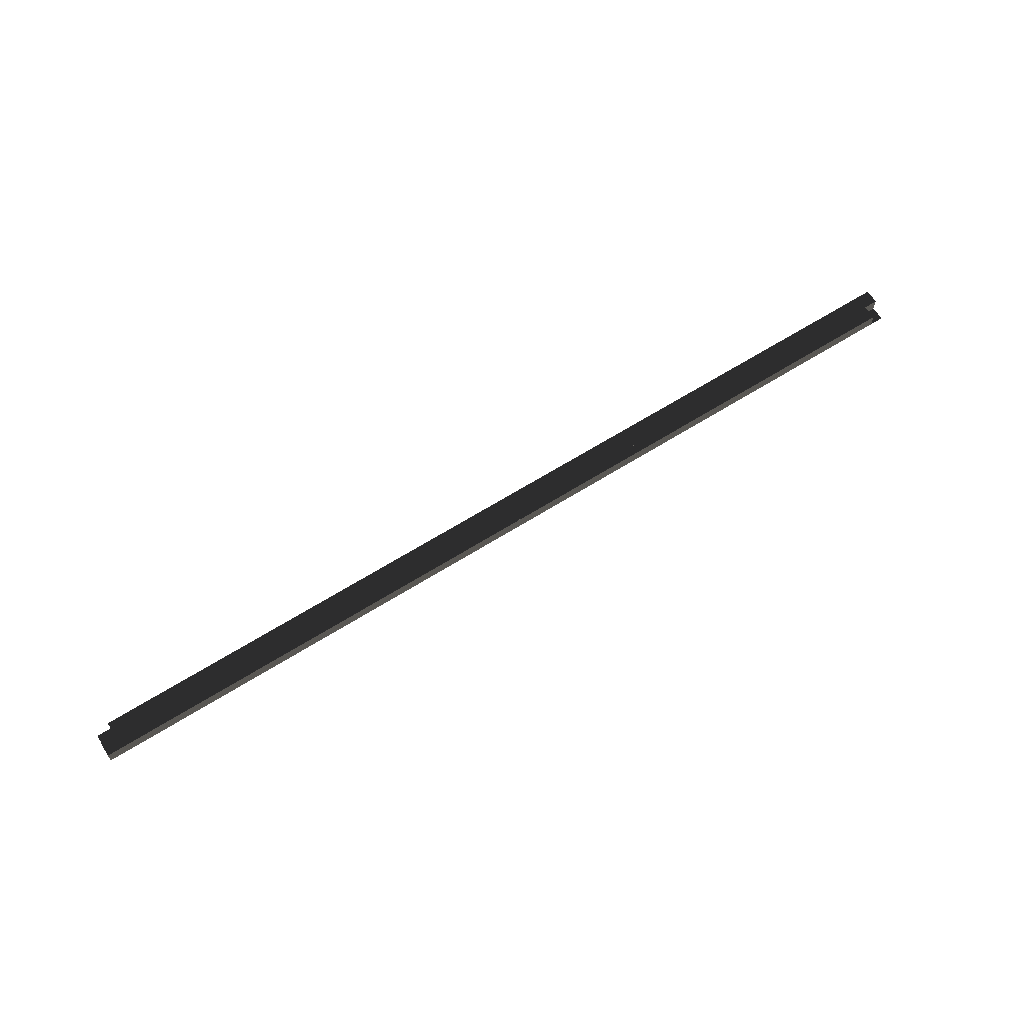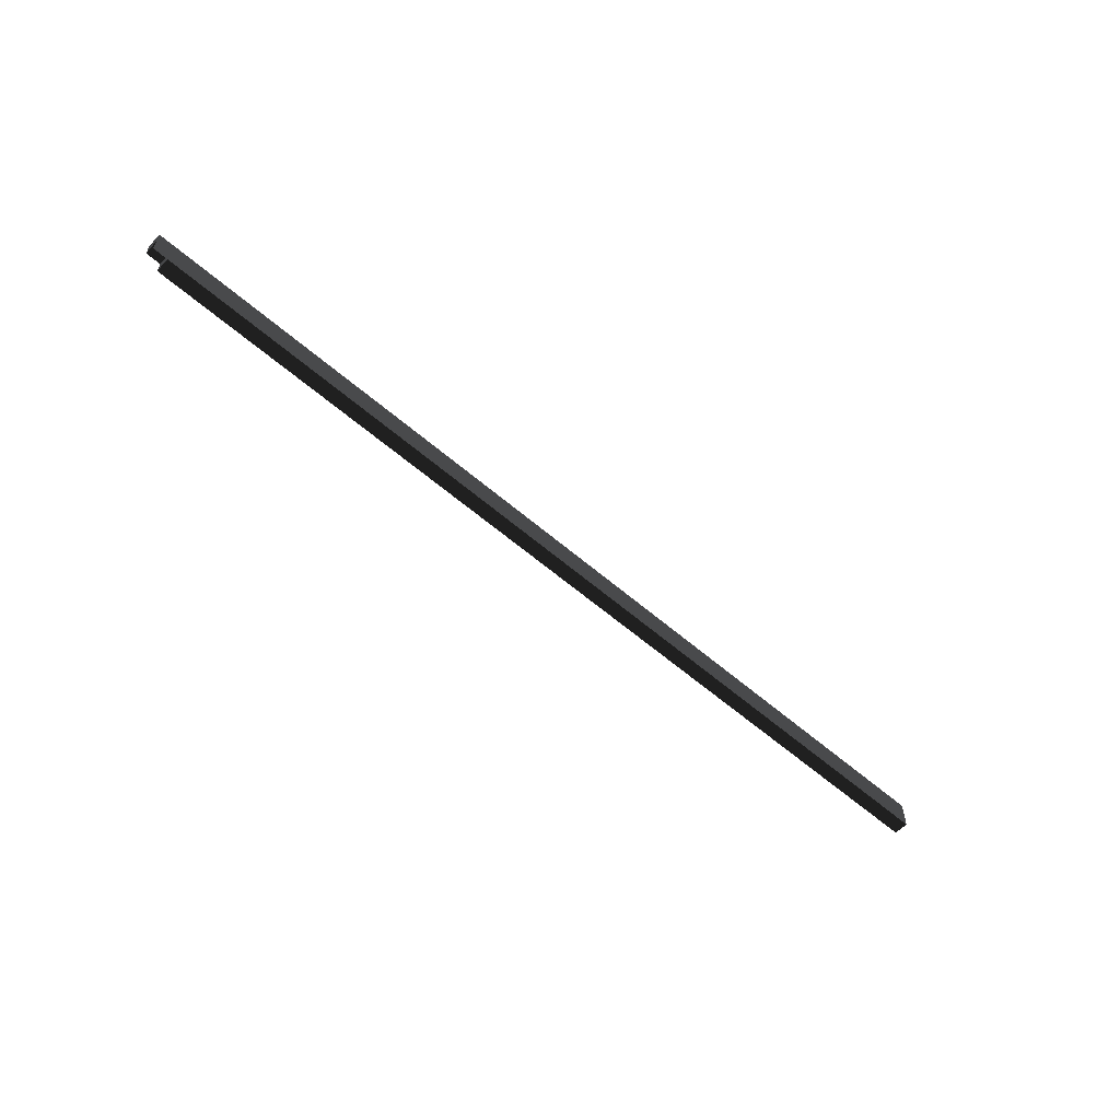
<metadata>
{"format":"obj","ext":"obj","renderer":"f3d","projection":"perspective","resolution":1024,"background":"white","views":[{"elev":64.1,"azim":-32.4,"up":"+Y"},{"elev":-57.5,"azim":-42.2,"up":"+Z"}]}
</metadata>
<code>
v 1 1 0
v 1 0 0
v 0 0 0
v 0 1 0
v 0 1 -1
v 0 0 -1
v 1 0 -1
v 1 1 -1
v 0 0 -2
v 1 0 -2
v 2 1 0
v 2 0 0
v 2 0 -1
v 2 1 -1
v 1 1 -2
v 2 0 -2
v 2 1 -2
v 3 1 0
v 3 0 0
v 3 0 -1
v 3 1 -1
v 3 0 -2
v 3 1 -2
v 4 1 0
v 4 0 0
v 4 0 -1
v 4 1 -1
v 4 0 -2
v 4 1 -2
v 5 1 0
v 5 0 0
v 5 0 -1
v 5 1 -1
v 5 0 -2
v 5 1 -2
v 6 1 0
v 6 0 0
v 6 0 -1
v 6 1 -1
v 6 0 -2
v 6 1 -2
v 7 1 0
v 7 0 0
v 7 0 -1
v 7 1 -1
v 7 0 -2
v 7 1 -2
v 8 1 0
v 8 0 0
v 8 0 -1
v 8 1 -1
v 8 0 -2
v 8 1 -2
v 9 1 0
v 9 0 0
v 9 0 -1
v 9 1 -1
v 9 0 -2
v 9 1 -2
v 10 1 0
v 10 0 0
v 10 0 -1
v 10 1 -1
v 10 0 -2
v 10 1 -2
v 11 1 0
v 11 0 0
v 11 0 -1
v 11 1 -1
v 11 0 -2
v 11 1 -2
v 12 1 0
v 12 0 0
v 12 0 -1
v 12 1 -1
v 12 0 -2
v 12 1 -2
v 13 1 0
v 13 0 0
v 13 0 -1
v 13 1 -1
v 13 0 -2
v 13 1 -2
v 14 1 0
v 14 0 0
v 14 0 -1
v 14 1 -1
v 14 0 -2
v 14 1 -2
v 15 1 0
v 15 0 0
v 15 0 -1
v 15 1 -1
v 15 0 -2
v 15 1 -2
v 16 1 0
v 16 0 0
v 16 0 -1
v 16 1 -1
v 16 0 -2
v 16 1 -2
v 17 1 0
v 17 0 0
v 17 0 -1
v 17 1 -1
v 17 0 -2
v 17 1 -2
v 18 1 0
v 18 0 0
v 18 0 -1
v 18 1 -1
v 18 0 -2
v 18 1 -2
v 19 1 0
v 19 0 0
v 19 0 -1
v 19 1 -1
v 19 0 -2
v 19 1 -2
v 20 1 0
v 20 0 0
v 20 0 -1
v 20 1 -1
v 20 0 -2
v 20 1 -2
v 21 1 0
v 21 0 0
v 21 0 -1
v 21 1 -1
v 21 0 -2
v 21 1 -2
v 22 1 0
v 22 0 0
v 22 0 -1
v 22 1 -1
v 22 0 -2
v 22 1 -2
v 23 1 0
v 23 0 0
v 23 0 -1
v 23 1 -1
v 23 0 -2
v 23 1 -2
v 24 1 0
v 24 0 0
v 24 0 -1
v 24 1 -1
v 24 0 -2
v 24 1 -2
v 25 1 0
v 25 0 0
v 25 0 -1
v 25 1 -1
v 25 0 -2
v 25 1 -2
v 26 1 0
v 26 0 0
v 26 0 -1
v 26 1 -1
v 26 0 -2
v 26 1 -2
v 27 1 0
v 27 0 0
v 27 0 -1
v 27 1 -1
v 27 0 -2
v 27 1 -2
v 28 1 0
v 28 0 0
v 28 0 -1
v 28 1 -1
v 28 0 -2
v 28 1 -2
v 29 1 0
v 29 0 0
v 29 0 -1
v 29 1 -1
v 29 0 -2
v 29 1 -2
v 30 1 0
v 30 0 0
v 30 0 -1
v 30 1 -1
v 30 0 -2
v 30 1 -2
v 31 1 0
v 31 0 0
v 31 0 -1
v 31 1 -1
v 31 0 -2
v 31 1 -2
v 32 1 0
v 32 0 0
v 32 0 -1
v 32 1 -1
v 32 0 -2
v 32 1 -2
v 33 1 0
v 33 0 0
v 33 0 -1
v 33 1 -1
v 33 0 -2
v 33 1 -2
v 34 1 0
v 34 0 0
v 34 0 -1
v 34 1 -1
v 34 0 -2
v 34 1 -2
v 35 1 0
v 35 0 0
v 35 0 -1
v 35 1 -1
v 35 0 -2
v 35 1 -2
v 36 1 0
v 36 0 0
v 36 0 -1
v 36 1 -1
v 36 0 -2
v 36 1 -2
v 37 1 0
v 37 0 0
v 37 0 -1
v 37 1 -1
v 37 0 -2
v 37 1 -2
v 38 1 0
v 38 0 0
v 38 0 -1
v 38 1 -1
v 38 0 -2
v 38 1 -2
v 39 1 0
v 39 0 0
v 39 0 -1
v 39 1 -1
v 39 0 -2
v 39 1 -2
v 40 1 0
v 40 0 0
v 40 0 -1
v 40 1 -1
v 40 0 -2
v 40 1 -2
v 41 1 0
v 41 0 0
v 41 0 -1
v 41 1 -1
v 41 0 -2
v 41 1 -2
v 42 1 0
v 42 0 0
v 42 0 -1
v 42 1 -1
v 42 0 -2
v 42 1 -2
v 43 1 0
v 43 0 0
v 43 0 -1
v 43 1 -1
v 43 0 -2
v 43 1 -2
v 44 1 0
v 44 0 0
v 44 0 -1
v 44 1 -1
v 44 0 -2
v 44 1 -2
v 45 1 0
v 45 0 0
v 45 0 -1
v 45 1 -1
v 45 0 -2
v 45 1 -2
v 46 1 0
v 46 0 0
v 46 0 -1
v 46 1 -1
v 46 0 -2
v 46 1 -2
v 47 1 0
v 47 0 0
v 47 0 -1
v 47 1 -1
v 47 0 -2
v 47 1 -2
v 48 1 0
v 48 0 0
v 48 0 -1
v 48 1 -1
v 48 0 -2
v 48 1 -2
v 49 1 0
v 49 0 0
v 49 0 -1
v 49 1 -1
v 49 0 -2
v 49 1 -2
v 50 1 0
v 50 0 0
v 50 0 -1
v 50 1 -1
v 50 0 -2
v 50 1 -2
v 51 1 0
v 51 0 0
v 51 0 -1
v 51 1 -1
v 51 0 -2
v 51 1 -2
v 52 1 0
v 52 0 0
v 52 0 -1
v 52 1 -1
v 52 0 -2
v 52 1 -2
v 53 1 0
v 53 0 0
v 53 0 -1
v 53 1 -1
v 53 0 -2
v 53 1 -2
v 54 1 0
v 54 0 0
v 54 0 -1
v 54 1 -1
v 54 0 -2
v 54 1 -2
v 55 1 0
v 55 0 0
v 55 0 -1
v 55 1 -1
v 55 0 -2
v 55 1 -2
v 56 1 0
v 56 0 0
v 56 0 -1
v 56 1 -1
v 56 0 -2
v 56 1 -2
v 57 1 0
v 57 0 0
v 57 0 -1
v 57 1 -1
v 57 0 -2
v 57 1 -2
v 58 1 0
v 58 0 0
v 58 0 -1
v 58 1 -1
v 58 0 -2
v 58 1 -2
v 59 1 0
v 59 0 0
v 59 0 -1
v 59 1 -1
v 59 0 -2
v 59 1 -2
v 60 1 0
v 60 0 0
v 60 0 -1
v 60 1 -1
v 60 0 -2
v 60 1 -2
v 61 1 0
v 61 0 0
v 61 0 -1
v 61 1 -1
v 61 0 -2
v 61 1 -2
v 62 1 0
v 62 0 0
v 62 0 -1
v 62 1 -1
v 62 0 -2
v 62 1 -2
v 63 1 0
v 63 0 0
v 63 0 -1
v 63 1 -1
v 63 0 -2
v 63 1 -2
v 64 0 0
v 64 0 -1
v 64 1 -1
v 64 0 -2
v 64 1 -2
o Object(0,0)
f 1 2 3 4
f 5 6 7 8
f 8 7 2 1
f 4 3 6 5
f 8 1 4 5
f 2 7 6 3
o Object(0,1)
f 7 7 6 6
f 9 9 10 10
f 10 10 7 7
f 6 6 9 9
f 10 7 6 9
f 7 10 9 6
o Object(1,0)
f 11 12 2 1
f 8 7 13 14
f 14 13 12 11
f 1 2 7 8
f 14 11 1 8
f 12 13 7 2
o Object(1,1)
f 14 13 7 8
f 15 10 16 17
f 17 16 13 14
f 8 7 10 15
f 17 14 8 15
f 13 16 10 7
o Object(2,0)
f 18 19 12 11
f 14 13 20 21
f 21 20 19 18
f 11 12 13 14
f 21 18 11 14
f 19 20 13 12
o Object(2,1)
f 21 20 13 14
f 17 16 22 23
f 23 22 20 21
f 14 13 16 17
f 23 21 14 17
f 20 22 16 13
o Object(3,0)
f 24 25 19 18
f 21 20 26 27
f 27 26 25 24
f 18 19 20 21
f 27 24 18 21
f 25 26 20 19
o Object(3,1)
f 27 26 20 21
f 23 22 28 29
f 29 28 26 27
f 21 20 22 23
f 29 27 21 23
f 26 28 22 20
o Object(4,0)
f 30 31 25 24
f 27 26 32 33
f 33 32 31 30
f 24 25 26 27
f 33 30 24 27
f 31 32 26 25
o Object(4,1)
f 33 32 26 27
f 29 28 34 35
f 35 34 32 33
f 27 26 28 29
f 35 33 27 29
f 32 34 28 26
o Object(5,0)
f 36 37 31 30
f 33 32 38 39
f 39 38 37 36
f 30 31 32 33
f 39 36 30 33
f 37 38 32 31
o Object(5,1)
f 39 38 32 33
f 35 34 40 41
f 41 40 38 39
f 33 32 34 35
f 41 39 33 35
f 38 40 34 32
o Object(6,0)
f 42 43 37 36
f 39 38 44 45
f 45 44 43 42
f 36 37 38 39
f 45 42 36 39
f 43 44 38 37
o Object(6,1)
f 45 44 38 39
f 41 40 46 47
f 47 46 44 45
f 39 38 40 41
f 47 45 39 41
f 44 46 40 38
o Object(7,0)
f 48 49 43 42
f 45 44 50 51
f 51 50 49 48
f 42 43 44 45
f 51 48 42 45
f 49 50 44 43
o Object(7,1)
f 51 50 44 45
f 47 46 52 53
f 53 52 50 51
f 45 44 46 47
f 53 51 45 47
f 50 52 46 44
o Object(8,0)
f 54 55 49 48
f 51 50 56 57
f 57 56 55 54
f 48 49 50 51
f 57 54 48 51
f 55 56 50 49
o Object(8,1)
f 57 56 50 51
f 53 52 58 59
f 59 58 56 57
f 51 50 52 53
f 59 57 51 53
f 56 58 52 50
o Object(9,0)
f 60 61 55 54
f 57 56 62 63
f 63 62 61 60
f 54 55 56 57
f 63 60 54 57
f 61 62 56 55
o Object(9,1)
f 63 62 56 57
f 59 58 64 65
f 65 64 62 63
f 57 56 58 59
f 65 63 57 59
f 62 64 58 56
o Object(10,0)
f 66 67 61 60
f 63 62 68 69
f 69 68 67 66
f 60 61 62 63
f 69 66 60 63
f 67 68 62 61
o Object(10,1)
f 69 68 62 63
f 65 64 70 71
f 71 70 68 69
f 63 62 64 65
f 71 69 63 65
f 68 70 64 62
o Object(11,0)
f 72 73 67 66
f 69 68 74 75
f 75 74 73 72
f 66 67 68 69
f 75 72 66 69
f 73 74 68 67
o Object(11,1)
f 75 74 68 69
f 71 70 76 77
f 77 76 74 75
f 69 68 70 71
f 77 75 69 71
f 74 76 70 68
o Object(12,0)
f 78 79 73 72
f 75 74 80 81
f 81 80 79 78
f 72 73 74 75
f 81 78 72 75
f 79 80 74 73
o Object(12,1)
f 81 80 74 75
f 77 76 82 83
f 83 82 80 81
f 75 74 76 77
f 83 81 75 77
f 80 82 76 74
o Object(13,0)
f 84 85 79 78
f 81 80 86 87
f 87 86 85 84
f 78 79 80 81
f 87 84 78 81
f 85 86 80 79
o Object(13,1)
f 87 86 80 81
f 83 82 88 89
f 89 88 86 87
f 81 80 82 83
f 89 87 81 83
f 86 88 82 80
o Object(14,0)
f 90 91 85 84
f 87 86 92 93
f 93 92 91 90
f 84 85 86 87
f 93 90 84 87
f 91 92 86 85
o Object(14,1)
f 93 92 86 87
f 89 88 94 95
f 95 94 92 93
f 87 86 88 89
f 95 93 87 89
f 92 94 88 86
o Object(15,0)
f 96 97 91 90
f 93 92 98 99
f 99 98 97 96
f 90 91 92 93
f 99 96 90 93
f 97 98 92 91
o Object(15,1)
f 99 98 92 93
f 95 94 100 101
f 101 100 98 99
f 93 92 94 95
f 101 99 93 95
f 98 100 94 92
o Object(16,0)
f 102 103 97 96
f 99 98 104 105
f 105 104 103 102
f 96 97 98 99
f 105 102 96 99
f 103 104 98 97
o Object(16,1)
f 105 104 98 99
f 101 100 106 107
f 107 106 104 105
f 99 98 100 101
f 107 105 99 101
f 104 106 100 98
o Object(17,0)
f 108 109 103 102
f 105 104 110 111
f 111 110 109 108
f 102 103 104 105
f 111 108 102 105
f 109 110 104 103
o Object(17,1)
f 111 110 104 105
f 107 106 112 113
f 113 112 110 111
f 105 104 106 107
f 113 111 105 107
f 110 112 106 104
o Object(18,0)
f 114 115 109 108
f 111 110 116 117
f 117 116 115 114
f 108 109 110 111
f 117 114 108 111
f 115 116 110 109
o Object(18,1)
f 117 116 110 111
f 113 112 118 119
f 119 118 116 117
f 111 110 112 113
f 119 117 111 113
f 116 118 112 110
o Object(19,0)
f 120 121 115 114
f 117 116 122 123
f 123 122 121 120
f 114 115 116 117
f 123 120 114 117
f 121 122 116 115
o Object(19,1)
f 123 122 116 117
f 119 118 124 125
f 125 124 122 123
f 117 116 118 119
f 125 123 117 119
f 122 124 118 116
o Object(20,0)
f 126 127 121 120
f 123 122 128 129
f 129 128 127 126
f 120 121 122 123
f 129 126 120 123
f 127 128 122 121
o Object(20,1)
f 129 128 122 123
f 125 124 130 131
f 131 130 128 129
f 123 122 124 125
f 131 129 123 125
f 128 130 124 122
o Object(21,0)
f 132 133 127 126
f 129 128 134 135
f 135 134 133 132
f 126 127 128 129
f 135 132 126 129
f 133 134 128 127
o Object(21,1)
f 135 134 128 129
f 131 130 136 137
f 137 136 134 135
f 129 128 130 131
f 137 135 129 131
f 134 136 130 128
o Object(22,0)
f 138 139 133 132
f 135 134 140 141
f 141 140 139 138
f 132 133 134 135
f 141 138 132 135
f 139 140 134 133
o Object(22,1)
f 141 140 134 135
f 137 136 142 143
f 143 142 140 141
f 135 134 136 137
f 143 141 135 137
f 140 142 136 134
o Object(23,0)
f 144 145 139 138
f 141 140 146 147
f 147 146 145 144
f 138 139 140 141
f 147 144 138 141
f 145 146 140 139
o Object(23,1)
f 147 146 140 141
f 143 142 148 149
f 149 148 146 147
f 141 140 142 143
f 149 147 141 143
f 146 148 142 140
o Object(24,0)
f 150 151 145 144
f 147 146 152 153
f 153 152 151 150
f 144 145 146 147
f 153 150 144 147
f 151 152 146 145
o Object(24,1)
f 153 152 146 147
f 149 148 154 155
f 155 154 152 153
f 147 146 148 149
f 155 153 147 149
f 152 154 148 146
o Object(25,0)
f 156 157 151 150
f 153 152 158 159
f 159 158 157 156
f 150 151 152 153
f 159 156 150 153
f 157 158 152 151
o Object(25,1)
f 159 158 152 153
f 155 154 160 161
f 161 160 158 159
f 153 152 154 155
f 161 159 153 155
f 158 160 154 152
o Object(26,0)
f 162 163 157 156
f 159 158 164 165
f 165 164 163 162
f 156 157 158 159
f 165 162 156 159
f 163 164 158 157
o Object(26,1)
f 165 164 158 159
f 161 160 166 167
f 167 166 164 165
f 159 158 160 161
f 167 165 159 161
f 164 166 160 158
o Object(27,0)
f 168 169 163 162
f 165 164 170 171
f 171 170 169 168
f 162 163 164 165
f 171 168 162 165
f 169 170 164 163
o Object(27,1)
f 171 170 164 165
f 167 166 172 173
f 173 172 170 171
f 165 164 166 167
f 173 171 165 167
f 170 172 166 164
o Object(28,0)
f 174 175 169 168
f 171 170 176 177
f 177 176 175 174
f 168 169 170 171
f 177 174 168 171
f 175 176 170 169
o Object(28,1)
f 177 176 170 171
f 173 172 178 179
f 179 178 176 177
f 171 170 172 173
f 179 177 171 173
f 176 178 172 170
o Object(29,0)
f 180 181 175 174
f 177 176 182 183
f 183 182 181 180
f 174 175 176 177
f 183 180 174 177
f 181 182 176 175
o Object(29,1)
f 183 182 176 177
f 179 178 184 185
f 185 184 182 183
f 177 176 178 179
f 185 183 177 179
f 182 184 178 176
o Object(30,0)
f 186 187 181 180
f 183 182 188 189
f 189 188 187 186
f 180 181 182 183
f 189 186 180 183
f 187 188 182 181
o Object(30,1)
f 189 188 182 183
f 185 184 190 191
f 191 190 188 189
f 183 182 184 185
f 191 189 183 185
f 188 190 184 182
o Object(31,0)
f 192 193 187 186
f 189 188 194 195
f 195 194 193 192
f 186 187 188 189
f 195 192 186 189
f 193 194 188 187
o Object(31,1)
f 195 194 188 189
f 191 190 196 197
f 197 196 194 195
f 189 188 190 191
f 197 195 189 191
f 194 196 190 188
o Object(32,0)
f 198 199 193 192
f 195 194 200 201
f 201 200 199 198
f 192 193 194 195
f 201 198 192 195
f 199 200 194 193
o Object(32,1)
f 201 200 194 195
f 197 196 202 203
f 203 202 200 201
f 195 194 196 197
f 203 201 195 197
f 200 202 196 194
o Object(33,0)
f 204 205 199 198
f 201 200 206 207
f 207 206 205 204
f 198 199 200 201
f 207 204 198 201
f 205 206 200 199
o Object(33,1)
f 207 206 200 201
f 203 202 208 209
f 209 208 206 207
f 201 200 202 203
f 209 207 201 203
f 206 208 202 200
o Object(34,0)
f 210 211 205 204
f 207 206 212 213
f 213 212 211 210
f 204 205 206 207
f 213 210 204 207
f 211 212 206 205
o Object(34,1)
f 213 212 206 207
f 209 208 214 215
f 215 214 212 213
f 207 206 208 209
f 215 213 207 209
f 212 214 208 206
o Object(35,0)
f 216 217 211 210
f 213 212 218 219
f 219 218 217 216
f 210 211 212 213
f 219 216 210 213
f 217 218 212 211
o Object(35,1)
f 219 218 212 213
f 215 214 220 221
f 221 220 218 219
f 213 212 214 215
f 221 219 213 215
f 218 220 214 212
o Object(36,0)
f 222 223 217 216
f 219 218 224 225
f 225 224 223 222
f 216 217 218 219
f 225 222 216 219
f 223 224 218 217
o Object(36,1)
f 225 224 218 219
f 221 220 226 227
f 227 226 224 225
f 219 218 220 221
f 227 225 219 221
f 224 226 220 218
o Object(37,0)
f 228 229 223 222
f 225 224 230 231
f 231 230 229 228
f 222 223 224 225
f 231 228 222 225
f 229 230 224 223
o Object(37,1)
f 231 230 224 225
f 227 226 232 233
f 233 232 230 231
f 225 224 226 227
f 233 231 225 227
f 230 232 226 224
o Object(38,0)
f 234 235 229 228
f 231 230 236 237
f 237 236 235 234
f 228 229 230 231
f 237 234 228 231
f 235 236 230 229
o Object(38,1)
f 237 236 230 231
f 233 232 238 239
f 239 238 236 237
f 231 230 232 233
f 239 237 231 233
f 236 238 232 230
o Object(39,0)
f 240 241 235 234
f 237 236 242 243
f 243 242 241 240
f 234 235 236 237
f 243 240 234 237
f 241 242 236 235
o Object(39,1)
f 243 242 236 237
f 239 238 244 245
f 245 244 242 243
f 237 236 238 239
f 245 243 237 239
f 242 244 238 236
o Object(40,0)
f 246 247 241 240
f 243 242 248 249
f 249 248 247 246
f 240 241 242 243
f 249 246 240 243
f 247 248 242 241
o Object(40,1)
f 249 248 242 243
f 245 244 250 251
f 251 250 248 249
f 243 242 244 245
f 251 249 243 245
f 248 250 244 242
o Object(41,0)
f 252 253 247 246
f 249 248 254 255
f 255 254 253 252
f 246 247 248 249
f 255 252 246 249
f 253 254 248 247
o Object(41,1)
f 255 254 248 249
f 251 250 256 257
f 257 256 254 255
f 249 248 250 251
f 257 255 249 251
f 254 256 250 248
o Object(42,0)
f 258 259 253 252
f 255 254 260 261
f 261 260 259 258
f 252 253 254 255
f 261 258 252 255
f 259 260 254 253
o Object(42,1)
f 261 260 254 255
f 257 256 262 263
f 263 262 260 261
f 255 254 256 257
f 263 261 255 257
f 260 262 256 254
o Object(43,0)
f 264 265 259 258
f 261 260 266 267
f 267 266 265 264
f 258 259 260 261
f 267 264 258 261
f 265 266 260 259
o Object(43,1)
f 267 266 260 261
f 263 262 268 269
f 269 268 266 267
f 261 260 262 263
f 269 267 261 263
f 266 268 262 260
o Object(44,0)
f 270 271 265 264
f 267 266 272 273
f 273 272 271 270
f 264 265 266 267
f 273 270 264 267
f 271 272 266 265
o Object(44,1)
f 273 272 266 267
f 269 268 274 275
f 275 274 272 273
f 267 266 268 269
f 275 273 267 269
f 272 274 268 266
o Object(45,0)
f 276 277 271 270
f 273 272 278 279
f 279 278 277 276
f 270 271 272 273
f 279 276 270 273
f 277 278 272 271
o Object(45,1)
f 279 278 272 273
f 275 274 280 281
f 281 280 278 279
f 273 272 274 275
f 281 279 273 275
f 278 280 274 272
o Object(46,0)
f 282 283 277 276
f 279 278 284 285
f 285 284 283 282
f 276 277 278 279
f 285 282 276 279
f 283 284 278 277
o Object(46,1)
f 285 284 278 279
f 281 280 286 287
f 287 286 284 285
f 279 278 280 281
f 287 285 279 281
f 284 286 280 278
o Object(47,0)
f 288 289 283 282
f 285 284 290 291
f 291 290 289 288
f 282 283 284 285
f 291 288 282 285
f 289 290 284 283
o Object(47,1)
f 291 290 284 285
f 287 286 292 293
f 293 292 290 291
f 285 284 286 287
f 293 291 285 287
f 290 292 286 284
o Object(48,0)
f 294 295 289 288
f 291 290 296 297
f 297 296 295 294
f 288 289 290 291
f 297 294 288 291
f 295 296 290 289
o Object(48,1)
f 297 296 290 291
f 293 292 298 299
f 299 298 296 297
f 291 290 292 293
f 299 297 291 293
f 296 298 292 290
o Object(49,0)
f 300 301 295 294
f 297 296 302 303
f 303 302 301 300
f 294 295 296 297
f 303 300 294 297
f 301 302 296 295
o Object(49,1)
f 303 302 296 297
f 299 298 304 305
f 305 304 302 303
f 297 296 298 299
f 305 303 297 299
f 302 304 298 296
o Object(50,0)
f 306 307 301 300
f 303 302 308 309
f 309 308 307 306
f 300 301 302 303
f 309 306 300 303
f 307 308 302 301
o Object(50,1)
f 309 308 302 303
f 305 304 310 311
f 311 310 308 309
f 303 302 304 305
f 311 309 303 305
f 308 310 304 302
o Object(51,0)
f 312 313 307 306
f 309 308 314 315
f 315 314 313 312
f 306 307 308 309
f 315 312 306 309
f 313 314 308 307
o Object(51,1)
f 315 314 308 309
f 311 310 316 317
f 317 316 314 315
f 309 308 310 311
f 317 315 309 311
f 314 316 310 308
o Object(52,0)
f 318 319 313 312
f 315 314 320 321
f 321 320 319 318
f 312 313 314 315
f 321 318 312 315
f 319 320 314 313
o Object(52,1)
f 321 320 314 315
f 317 316 322 323
f 323 322 320 321
f 315 314 316 317
f 323 321 315 317
f 320 322 316 314
o Object(53,0)
f 324 325 319 318
f 321 320 326 327
f 327 326 325 324
f 318 319 320 321
f 327 324 318 321
f 325 326 320 319
o Object(53,1)
f 327 326 320 321
f 323 322 328 329
f 329 328 326 327
f 321 320 322 323
f 329 327 321 323
f 326 328 322 320
o Object(54,0)
f 330 331 325 324
f 327 326 332 333
f 333 332 331 330
f 324 325 326 327
f 333 330 324 327
f 331 332 326 325
o Object(54,1)
f 333 332 326 327
f 329 328 334 335
f 335 334 332 333
f 327 326 328 329
f 335 333 327 329
f 332 334 328 326
o Object(55,0)
f 336 337 331 330
f 333 332 338 339
f 339 338 337 336
f 330 331 332 333
f 339 336 330 333
f 337 338 332 331
o Object(55,1)
f 339 338 332 333
f 335 334 340 341
f 341 340 338 339
f 333 332 334 335
f 341 339 333 335
f 338 340 334 332
o Object(56,0)
f 342 343 337 336
f 339 338 344 345
f 345 344 343 342
f 336 337 338 339
f 345 342 336 339
f 343 344 338 337
o Object(56,1)
f 345 344 338 339
f 341 340 346 347
f 347 346 344 345
f 339 338 340 341
f 347 345 339 341
f 344 346 340 338
o Object(57,0)
f 348 349 343 342
f 345 344 350 351
f 351 350 349 348
f 342 343 344 345
f 351 348 342 345
f 349 350 344 343
o Object(57,1)
f 351 350 344 345
f 347 346 352 353
f 353 352 350 351
f 345 344 346 347
f 353 351 345 347
f 350 352 346 344
o Object(58,0)
f 354 355 349 348
f 351 350 356 357
f 357 356 355 354
f 348 349 350 351
f 357 354 348 351
f 355 356 350 349
o Object(58,1)
f 357 356 350 351
f 353 352 358 359
f 359 358 356 357
f 351 350 352 353
f 359 357 351 353
f 356 358 352 350
o Object(59,0)
f 360 361 355 354
f 357 356 362 363
f 363 362 361 360
f 354 355 356 357
f 363 360 354 357
f 361 362 356 355
o Object(59,1)
f 363 362 356 357
f 359 358 364 365
f 365 364 362 363
f 357 356 358 359
f 365 363 357 359
f 362 364 358 356
o Object(60,0)
f 366 367 361 360
f 363 362 368 369
f 369 368 367 366
f 360 361 362 363
f 369 366 360 363
f 367 368 362 361
o Object(60,1)
f 369 368 362 363
f 365 364 370 371
f 371 370 368 369
f 363 362 364 365
f 371 369 363 365
f 368 370 364 362
o Object(61,0)
f 372 373 367 366
f 369 368 374 375
f 375 374 373 372
f 366 367 368 369
f 375 372 366 369
f 373 374 368 367
o Object(61,1)
f 375 374 368 369
f 371 370 376 377
f 377 376 374 375
f 369 368 370 371
f 377 375 369 371
f 374 376 370 368
o Object(62,0)
f 378 379 373 372
f 375 374 380 381
f 381 380 379 378
f 372 373 374 375
f 381 378 372 375
f 379 380 374 373
o Object(62,1)
f 381 380 374 375
f 377 376 382 383
f 383 382 380 381
f 375 374 376 377
f 383 381 375 377
f 380 382 376 374
o Object(63,0)
f 384 384 379 379
f 380 380 385 385
f 385 385 384 384
f 379 379 380 380
f 385 384 379 380
f 384 385 380 379
o Object(63,1)
f 386 385 380 381
f 383 382 387 388
f 388 387 385 386
f 381 380 382 383
f 388 386 381 383
f 385 387 382 380

</code>
